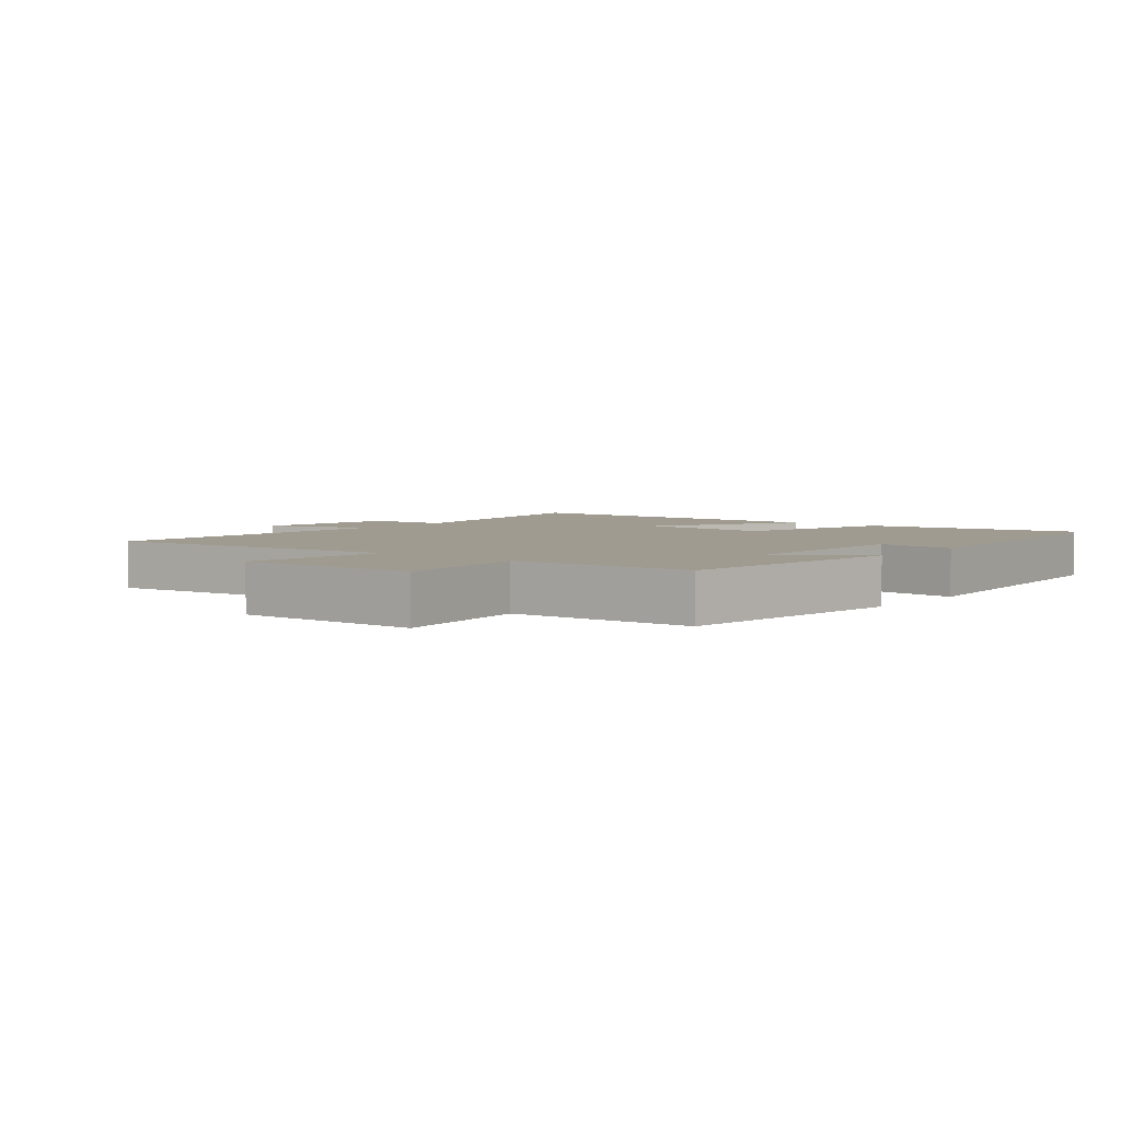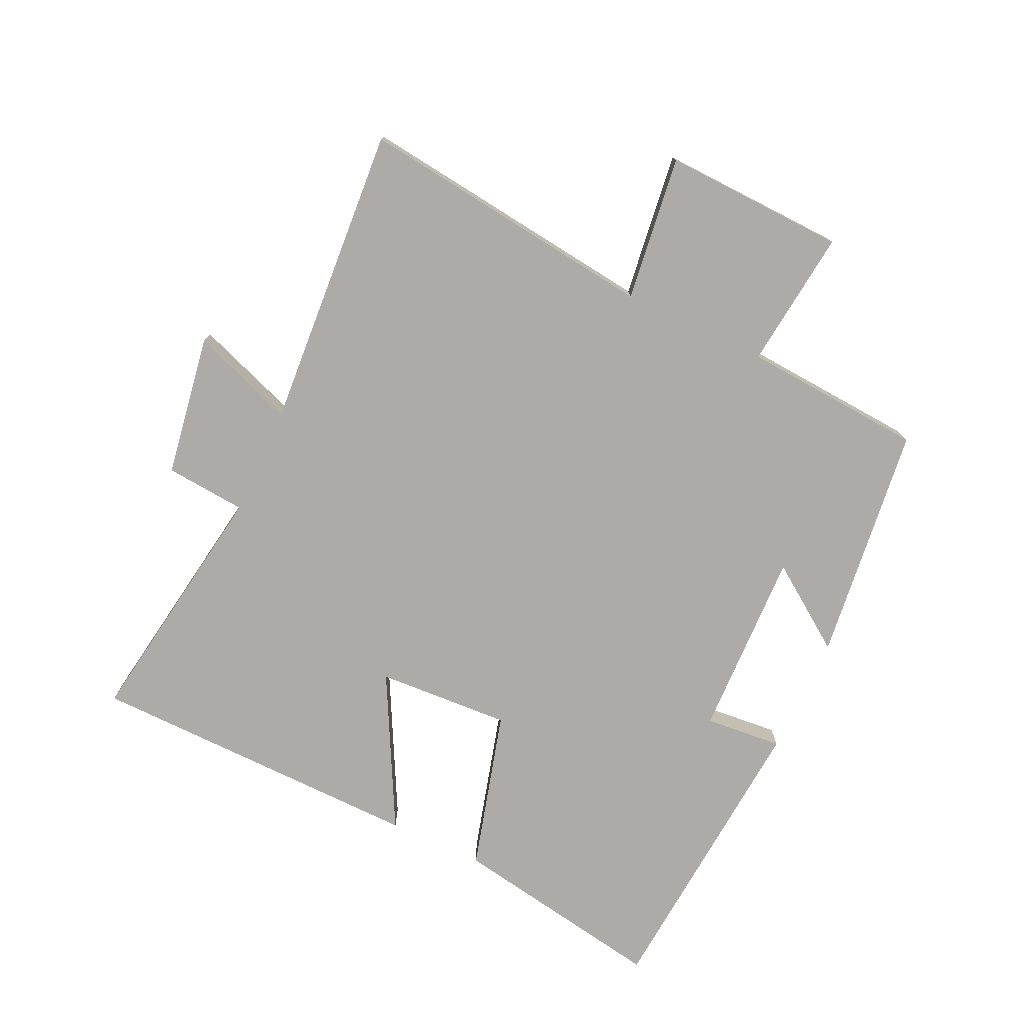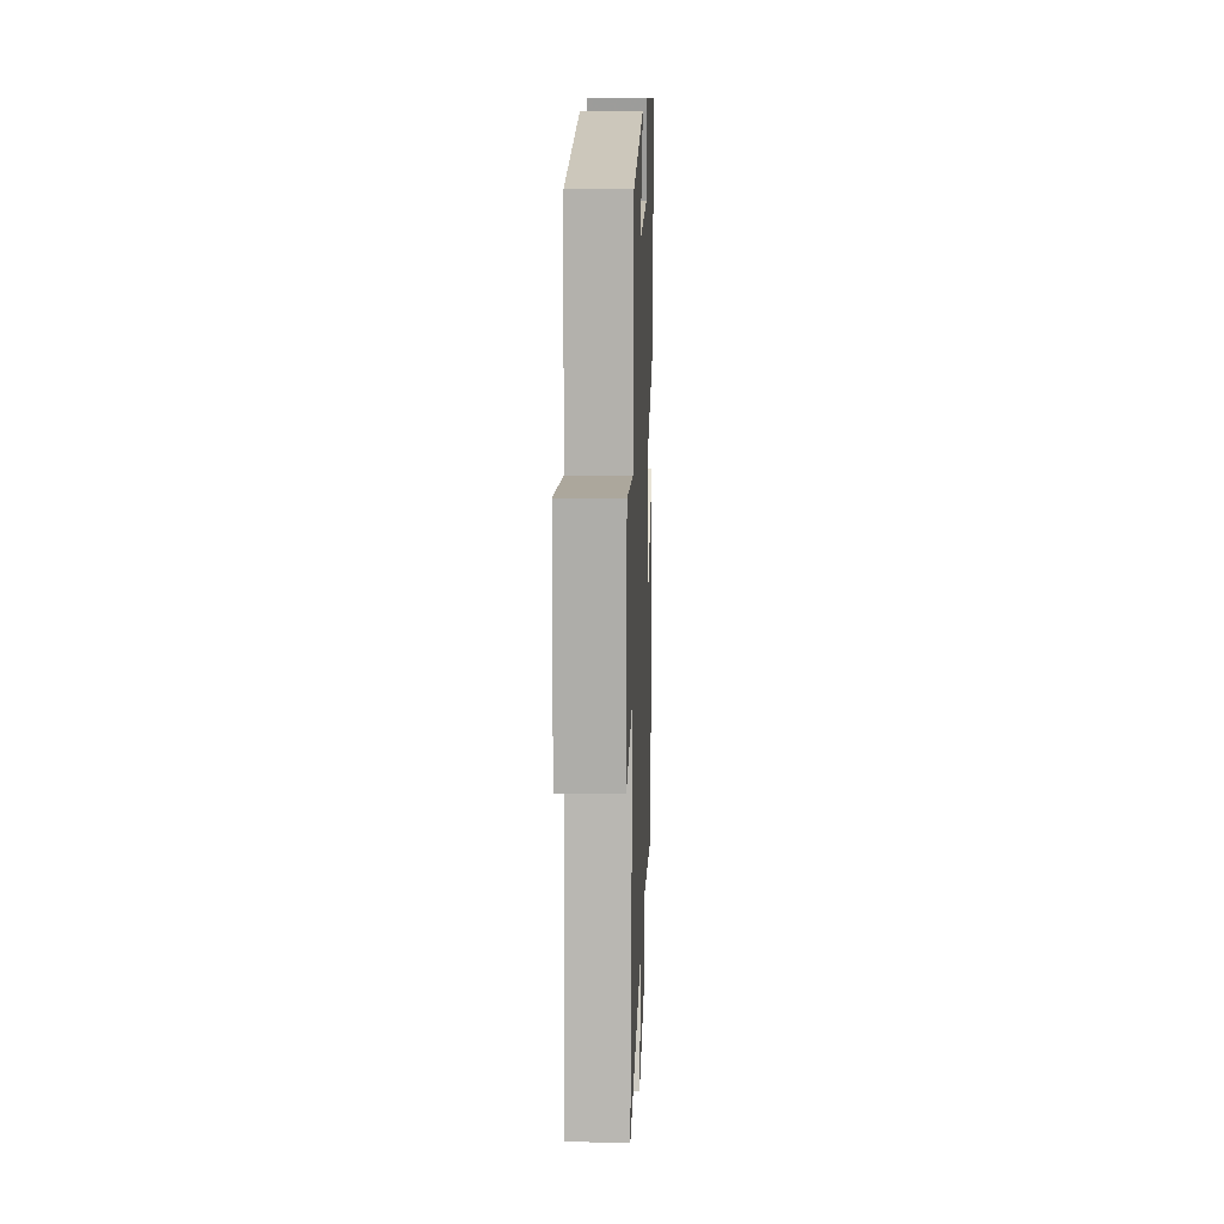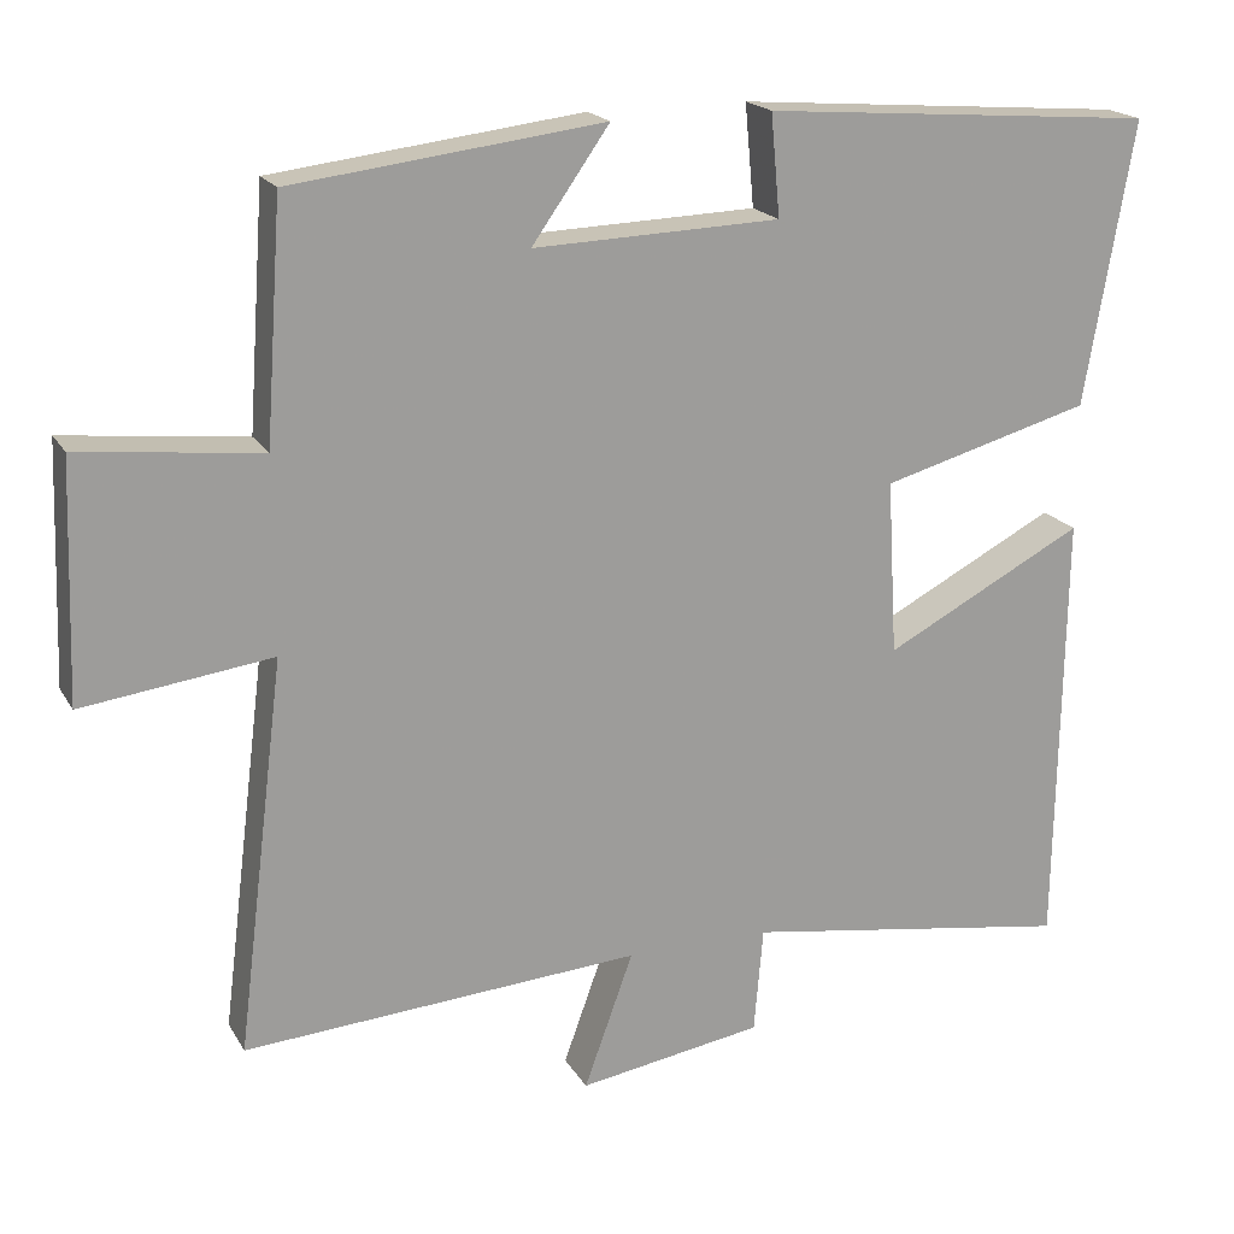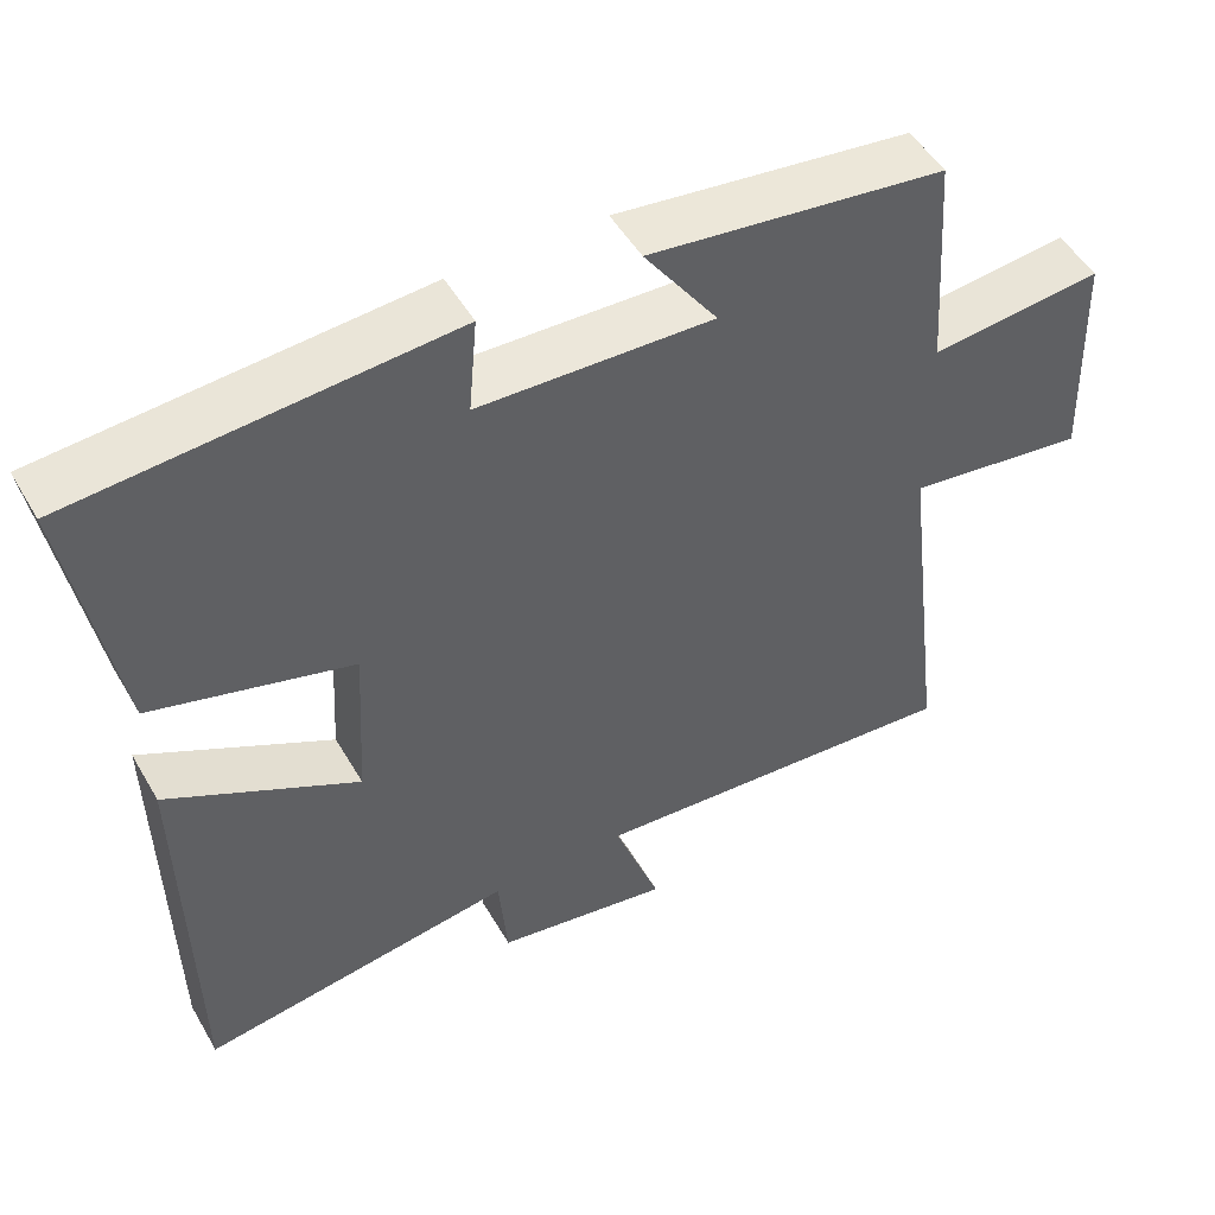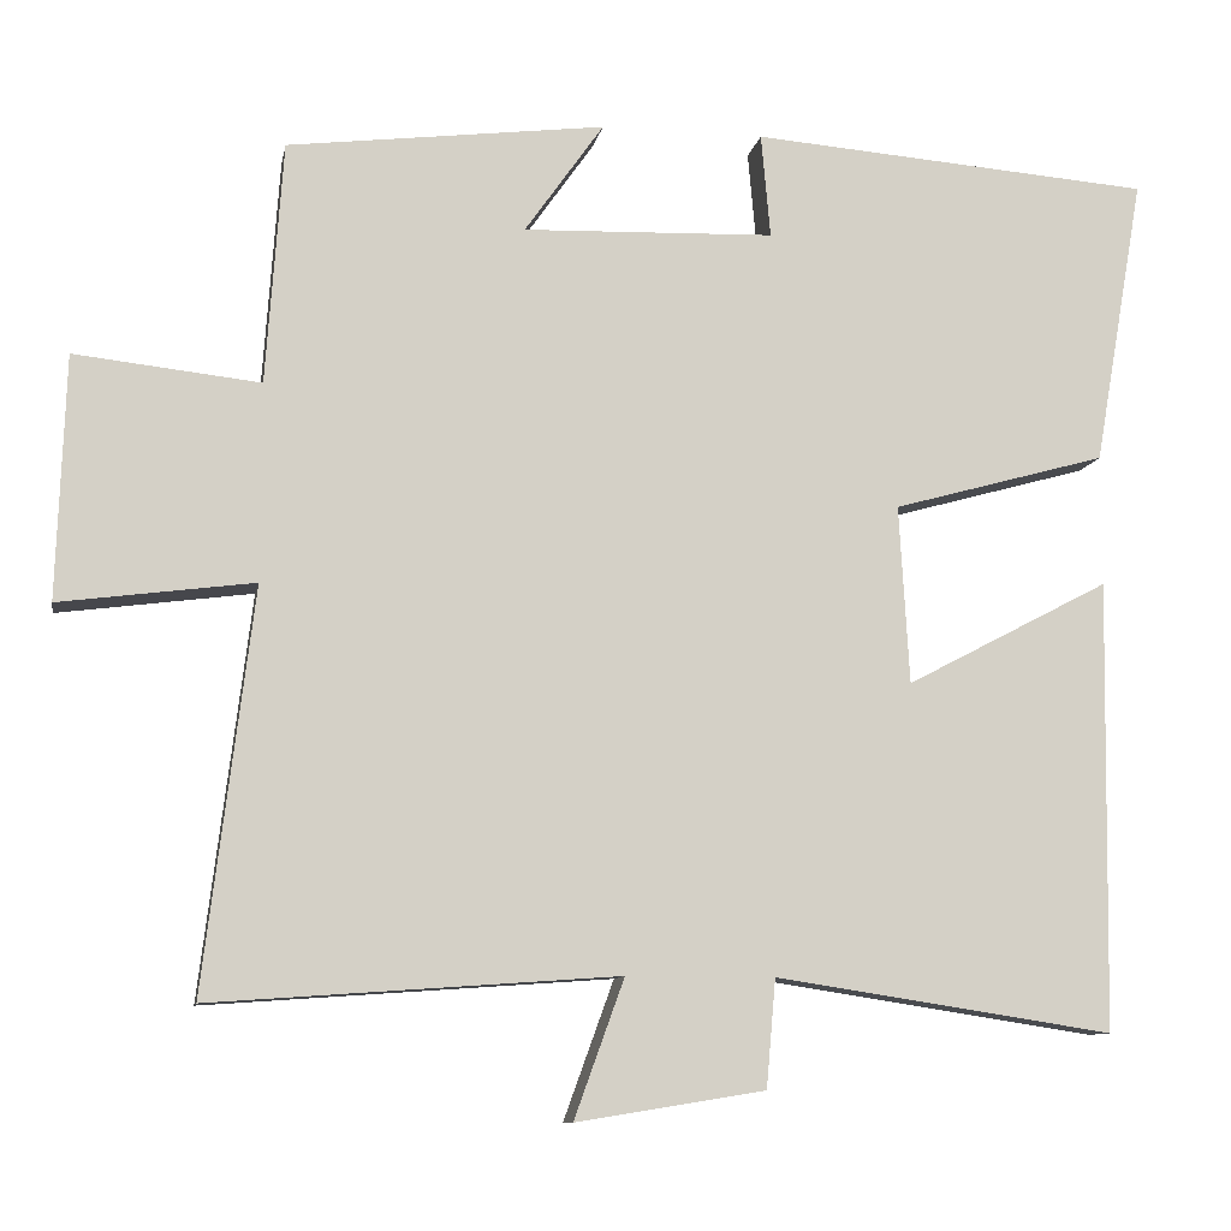
<metadata>
{"format":"obj","ext":"obj","renderer":"f3d","projection":"perspective","resolution":1024,"background":"white","views":[{"elev":4.2,"azim":-51.0,"up":"+Y"},{"elev":-76.4,"azim":-115.1,"up":"+Y"},{"elev":14.6,"azim":-88.1,"up":"+Z"},{"elev":19.0,"azim":-21.9,"up":"+Z"},{"elev":50.1,"azim":150.7,"up":"+Z"},{"elev":-9.9,"azim":-10.4,"up":"+Z"}]}
</metadata>
<code>
v 0.492 0.07 -0.561
v 0.094 0.07 -0.5
v 0.083 0.07 -0.627
v -0.139 0.07 -0.663
v -0.08 0.07 -0.5
v -0.558 0.07 -0.534
v -0.5 0.07 -0.063
v -0.728 0.07 -0.093
v -0.718 0.07 0.193
v -0.5 0.07 0.169
v -0.48 0.07 0.454
v -0.106 0.07 0.5
v -0.199 0.07 0.368
v 0.097 0.07 0.378
v 0.086 0.07 0.5
v 0.559 0.07 0.463
v 0.5 0.07 0.123
v 0.248 0.07 0.053
v 0.26 0.07 -0.157
v 0.5 0.07 -0.031
v 0.492 0 -0.561
v 0.094 0 -0.5
v 0.083 0 -0.627
v -0.139 0 -0.663
v -0.08 0 -0.5
v -0.558 0 -0.534
v -0.5 0 -0.063
v -0.728 0 -0.093
v -0.718 0 0.193
v -0.5 0 0.169
v -0.48 0 0.454
v -0.106 0 0.5
v -0.199 0 0.368
v 0.097 0 0.378
v 0.086 0 0.5
v 0.559 0 0.463
v 0.5 0 0.123
v 0.248 0 0.053
v 0.26 0 -0.157
v 0.5 0 -0.031
f 19 20 1 2
f 18 19 2
f 16 17 18
f 15 16 18
f 14 15 18
f 13 14 18 2
f 10 11 12 13
f 10 13 2 3
f 7 8 9 10
f 7 10 3
f 5 6 7
f 5 7 3
f 3 4 5
f 22 21 40 39
f 22 39 38
f 38 37 36
f 38 36 35
f 38 35 34
f 22 38 34 33
f 33 32 31 30
f 23 22 33 30
f 30 29 28 27
f 23 30 27
f 27 26 25
f 23 27 25
f 25 24 23
f 1 21 22 2
f 2 22 23 3
f 3 23 24 4
f 4 24 25 5
f 5 25 26 6
f 6 26 27 7
f 7 27 28 8
f 8 28 29 9
f 9 29 30 10
f 10 30 31 11
f 11 31 32 12
f 12 32 33 13
f 13 33 34 14
f 14 34 35 15
f 15 35 36 16
f 16 36 37 17
f 17 37 38 18
f 18 38 39 19
f 19 39 40 20
f 20 40 21 1

</code>
